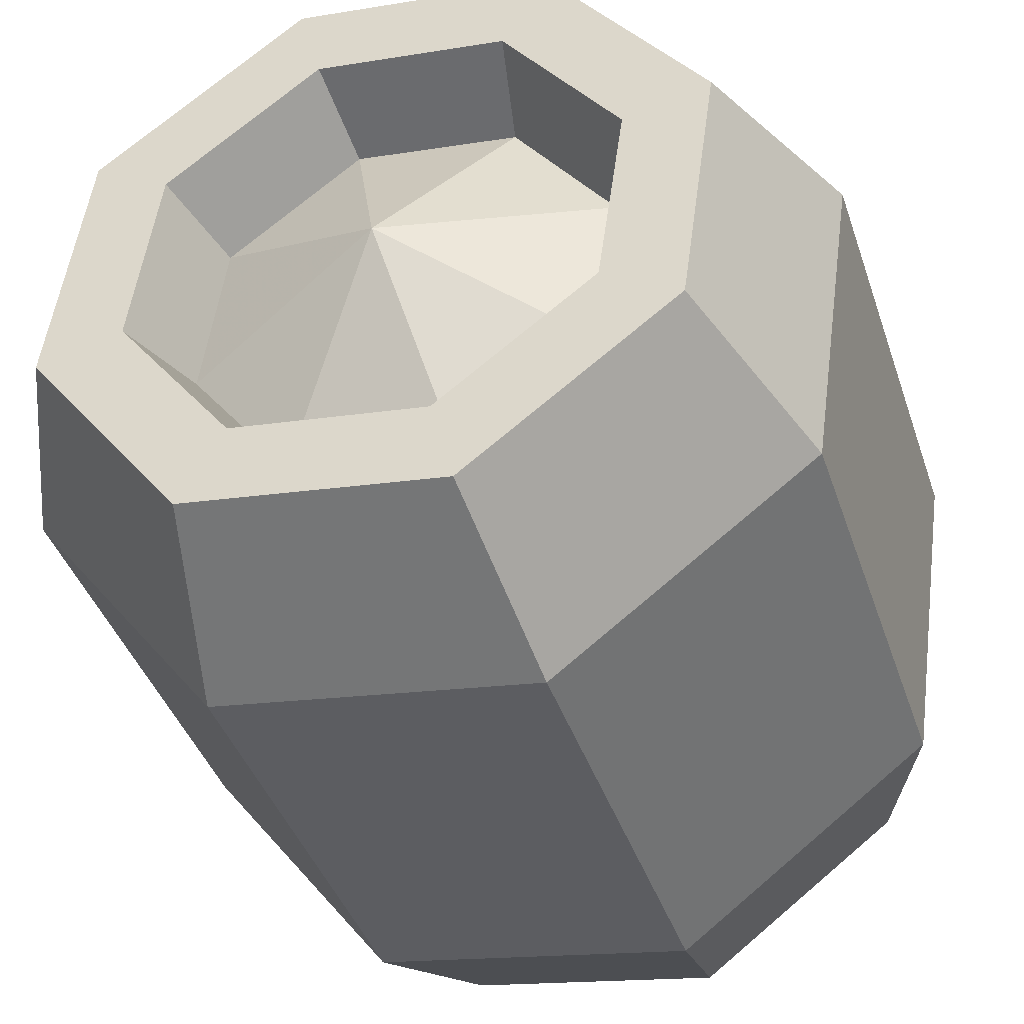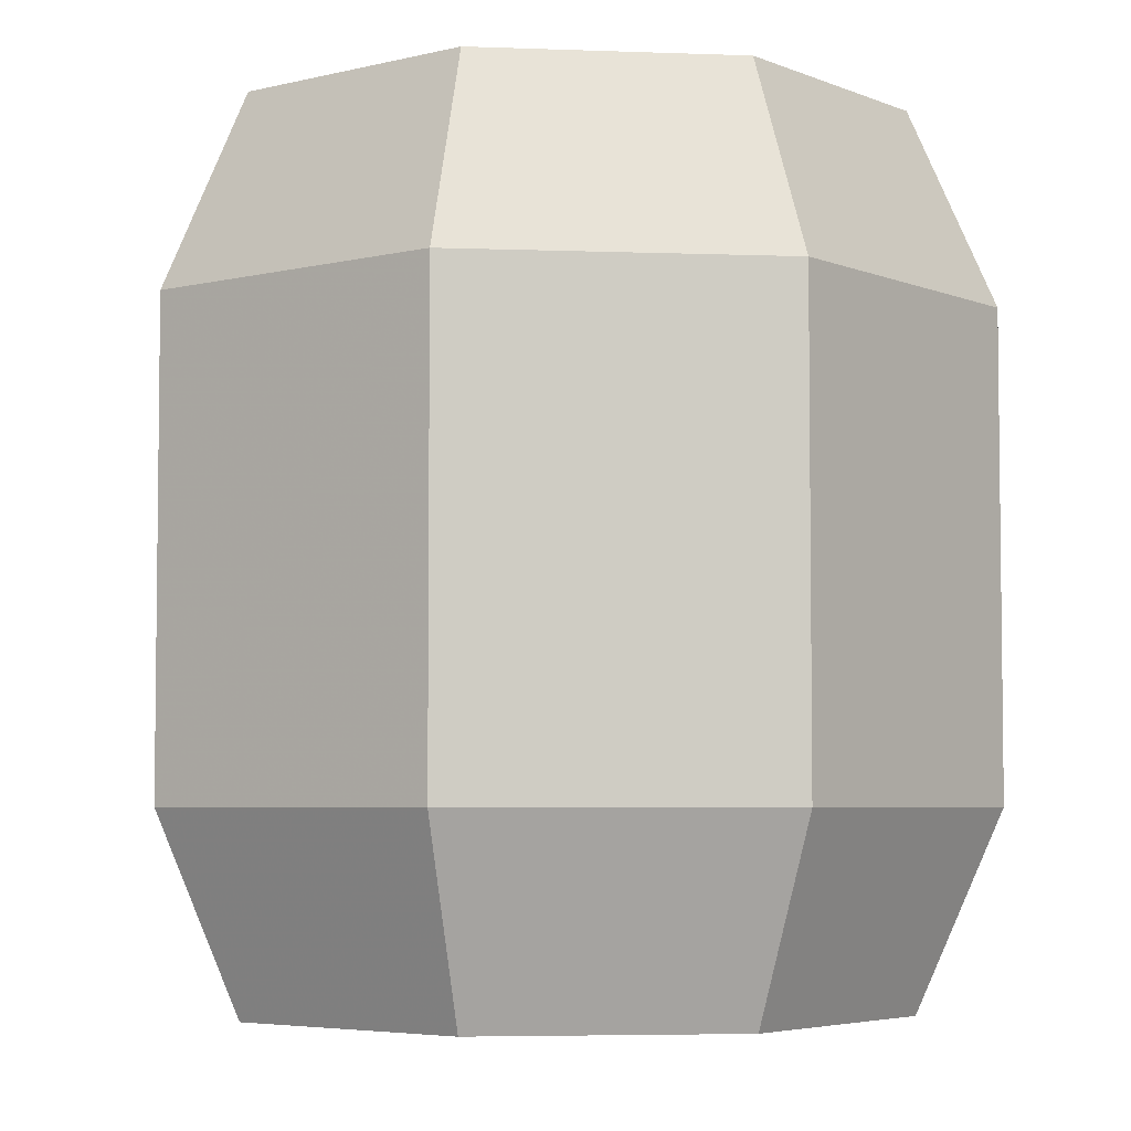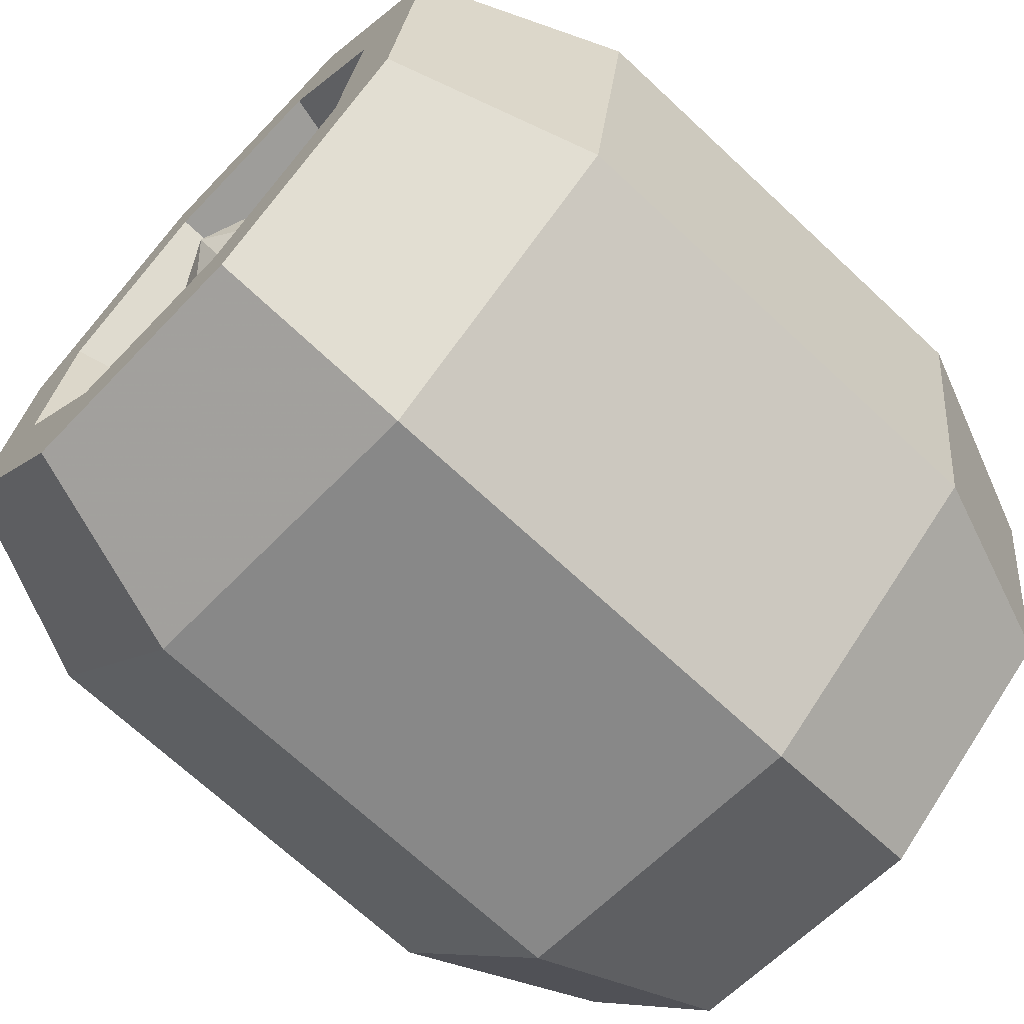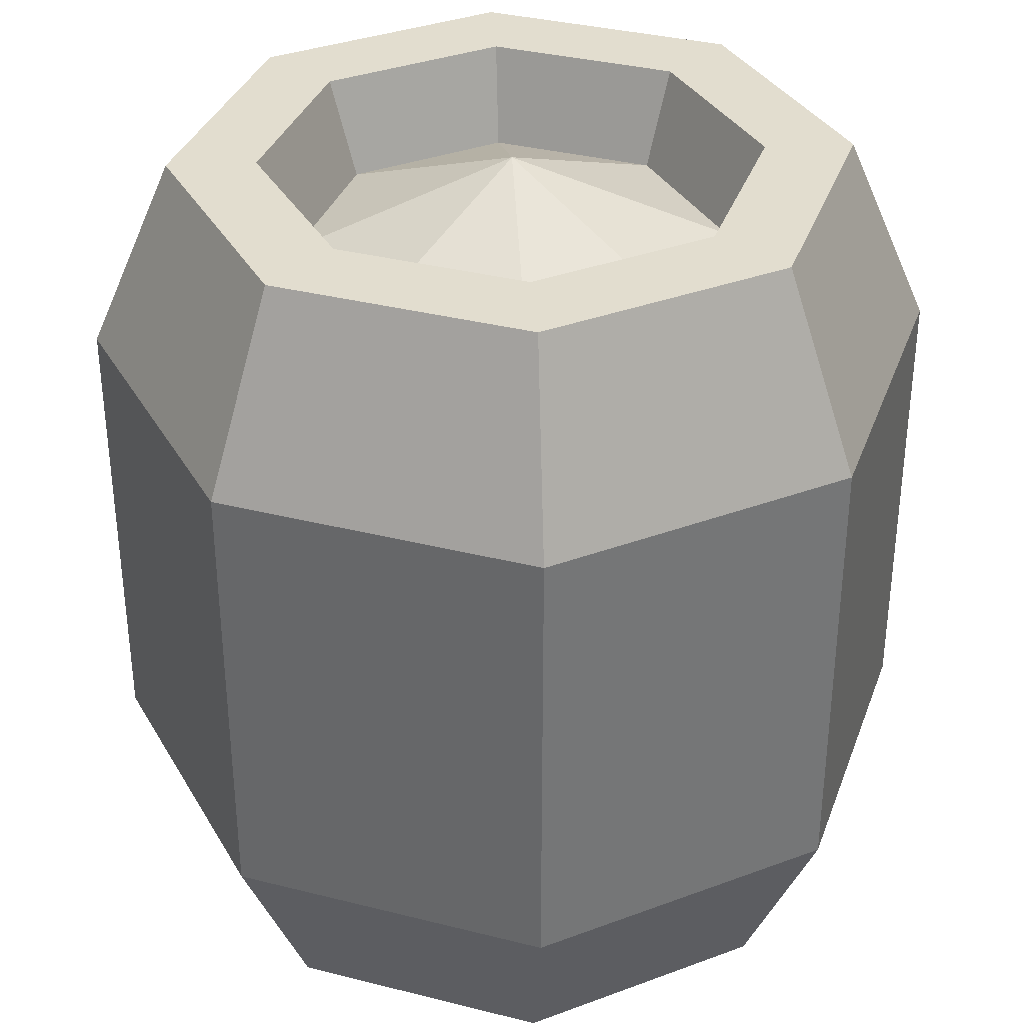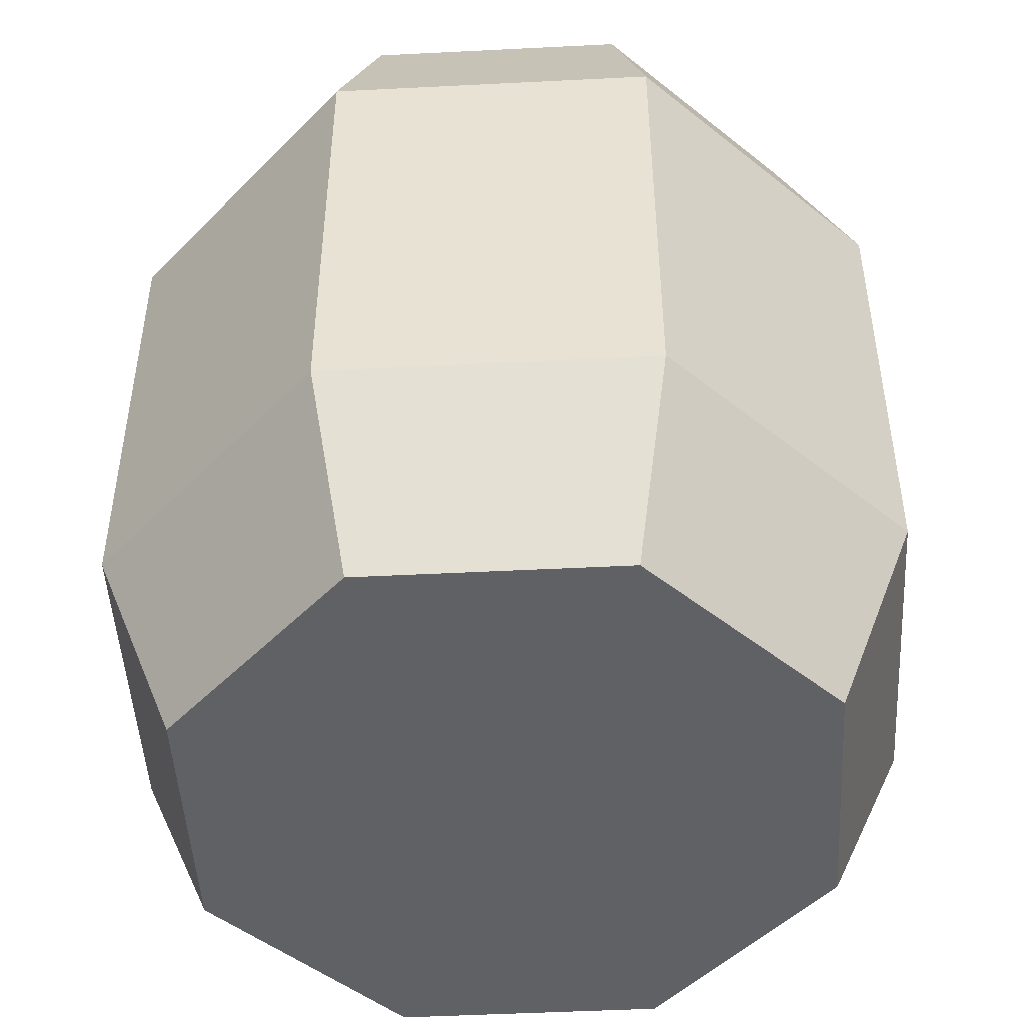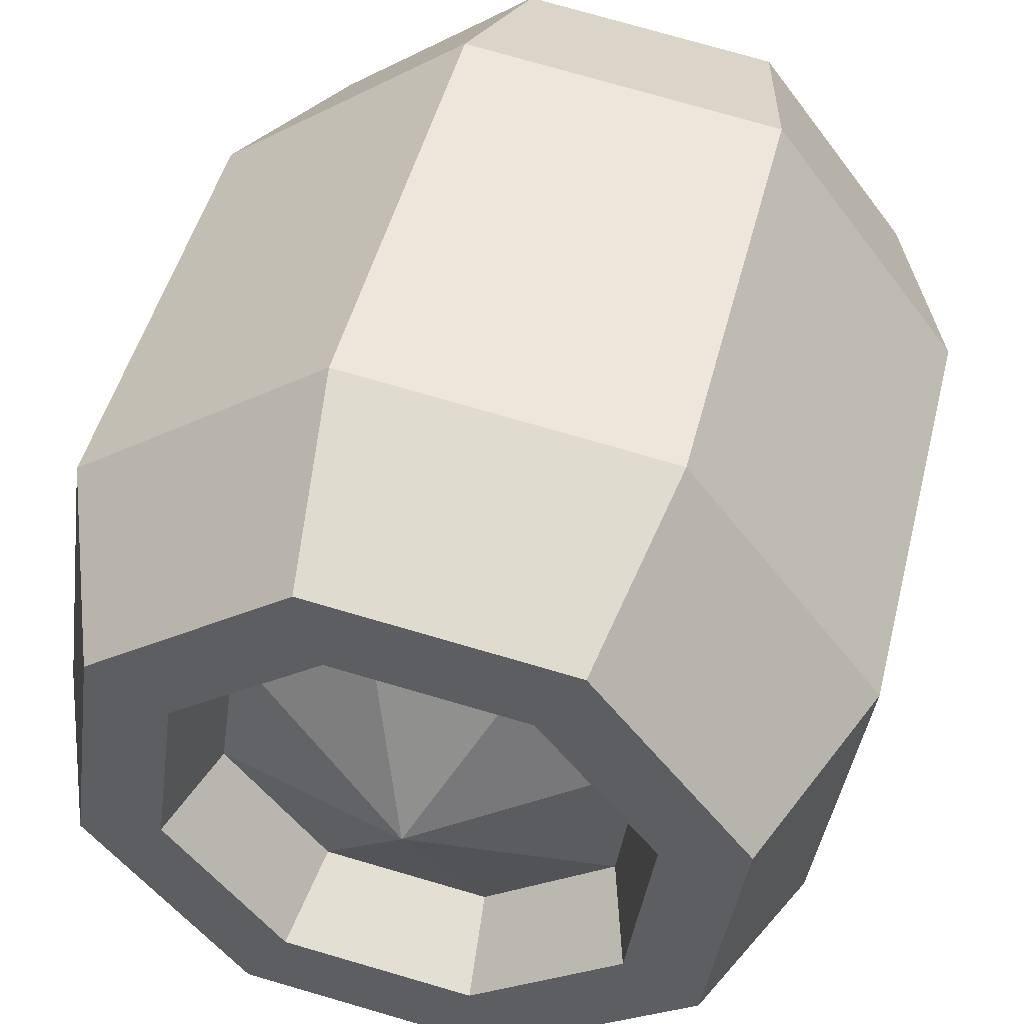
<metadata>
{"format":"obj","ext":"obj","renderer":"f3d","projection":"perspective","resolution":1024,"background":"white","views":[{"elev":-40.2,"azim":-162.3,"up":"+Z"},{"elev":-4.7,"azim":-104.8,"up":"+Y"},{"elev":-69.4,"azim":-133.1,"up":"+Z"},{"elev":35.0,"azim":145.7,"up":"+Y"},{"elev":-48.3,"azim":-139.7,"up":"+Y"},{"elev":47.7,"azim":-166.0,"up":"+Z"}]}
</metadata>
<code>
v 6.075 -0 3.532
v 6.814 -0 -1.771
v 3.586 -0 -6.043
v -1.717 -0 -6.782
v -5.989 -0 -3.555
v -6.728 -0 1.748
v -3.501 -0 6.021
v 1.802 -0 6.76
v 7.579 4.01 4.416
v 8.503 4.01 -2.209
v 4.47 4.01 -7.548
v -2.155 4.01 -8.471
v -7.494 4.01 -4.439
v -8.417 4.01 2.187
v -4.385 4.01 7.525
v 2.241 4.01 8.449
v 7.579 13.7 4.416
v 8.503 13.7 -2.209
v 4.47 13.7 -7.548
v -2.155 13.7 -8.471
v -7.494 13.7 -4.439
v -8.417 13.7 2.187
v -4.385 13.7 7.525
v 2.241 13.7 8.449
v 6.075 17.71 3.532
v 6.814 17.71 -1.771
v 3.586 17.71 -6.043
v -1.717 17.71 -6.782
v -5.989 17.71 -3.555
v -6.728 17.71 1.748
v -3.501 17.71 6.021
v 1.802 17.71 6.76
v 4.506 -0 2.611
v 5.053 -0 -1.313
v 0.04285 -0 -0.01114
v 2.665 -0 -4.474
v -1.259 -0 -5.021
v -4.42 -0 -2.633
v -4.967 -0 1.291
v -2.579 -0 4.452
v 1.345 -0 4.999
v 4.506 17.71 2.611
v 5.053 17.71 -1.313
v 2.665 17.71 -4.474
v -1.259 17.71 -5.021
v -4.42 17.71 -2.633
v -4.967 17.71 1.291
v -2.579 17.71 4.452
v 1.345 17.71 4.999
v 3.896 15.72 2.253
v 4.369 15.72 -1.135
v 0.04285 17.65 -0.01114
v 2.307 15.72 -3.865
v -1.081 15.72 -4.337
v -3.811 15.72 -2.275
v -4.283 15.72 1.113
v -2.221 15.72 3.842
v 1.167 15.72 4.315
f 1 2 10 9
f 2 3 11 10
f 3 4 12 11
f 4 5 13 12
f 5 6 14 13
f 6 7 15 14
f 7 8 16 15
f 8 1 9 16
f 9 10 18 17
f 10 11 19 18
f 11 12 20 19
f 12 13 21 20
f 13 14 22 21
f 14 15 23 22
f 15 16 24 23
f 16 9 17 24
f 17 18 26 25
f 18 19 27 26
f 19 20 28 27
f 20 21 29 28
f 21 22 30 29
f 22 23 31 30
f 23 24 32 31
f 24 17 25 32
f 34 33 35
f 36 34 35
f 37 36 35
f 38 37 35
f 39 38 35
f 40 39 35
f 41 40 35
f 33 41 35
f 50 51 52
f 51 53 52
f 53 54 52
f 54 55 52
f 55 56 52
f 56 57 52
f 57 58 52
f 58 50 52
f 2 1 33 34
f 3 2 34 36
f 4 3 36 37
f 5 4 37 38
f 6 5 38 39
f 7 6 39 40
f 8 7 40 41
f 1 8 41 33
f 25 26 43 42
f 26 27 44 43
f 27 28 45 44
f 28 29 46 45
f 29 30 47 46
f 30 31 48 47
f 31 32 49 48
f 32 25 42 49
f 42 43 51 50
f 43 44 53 51
f 44 45 54 53
f 45 46 55 54
f 46 47 56 55
f 47 48 57 56
f 48 49 58 57
f 49 42 50 58

</code>
